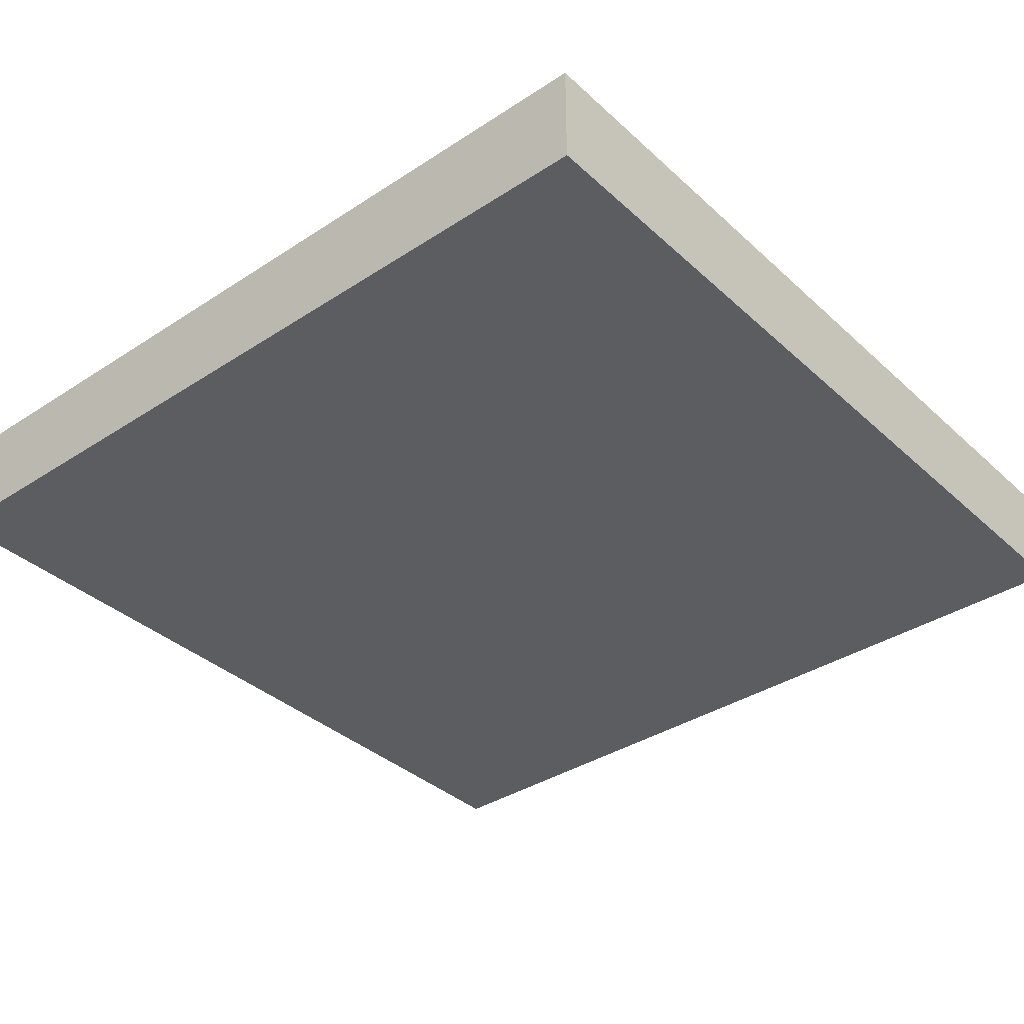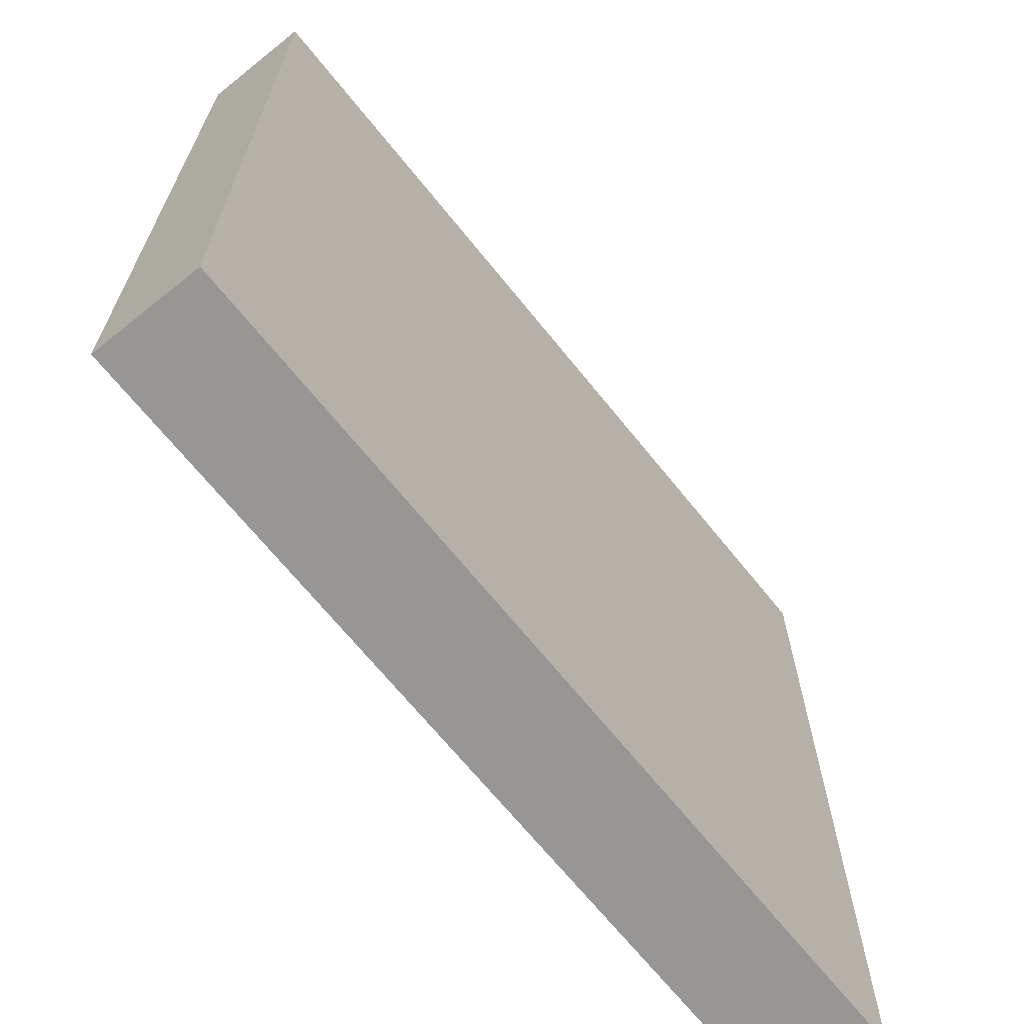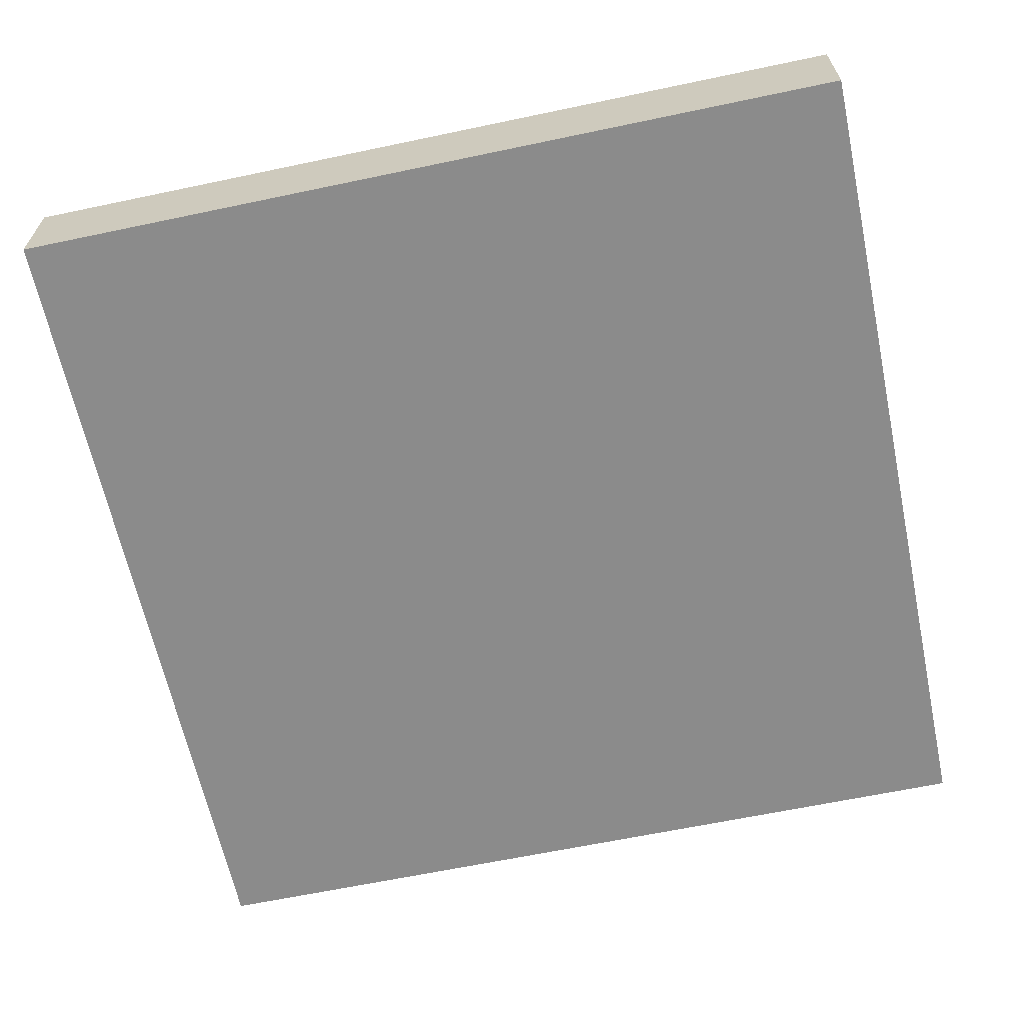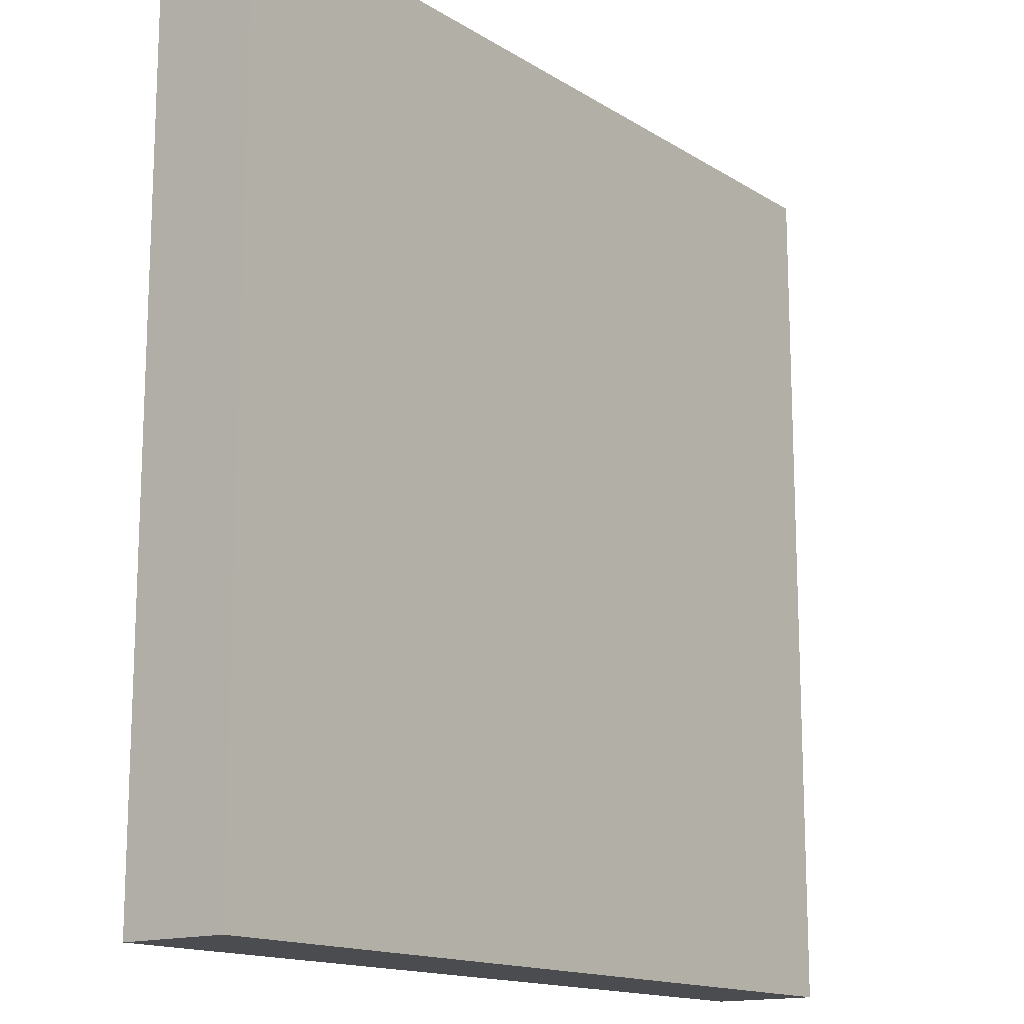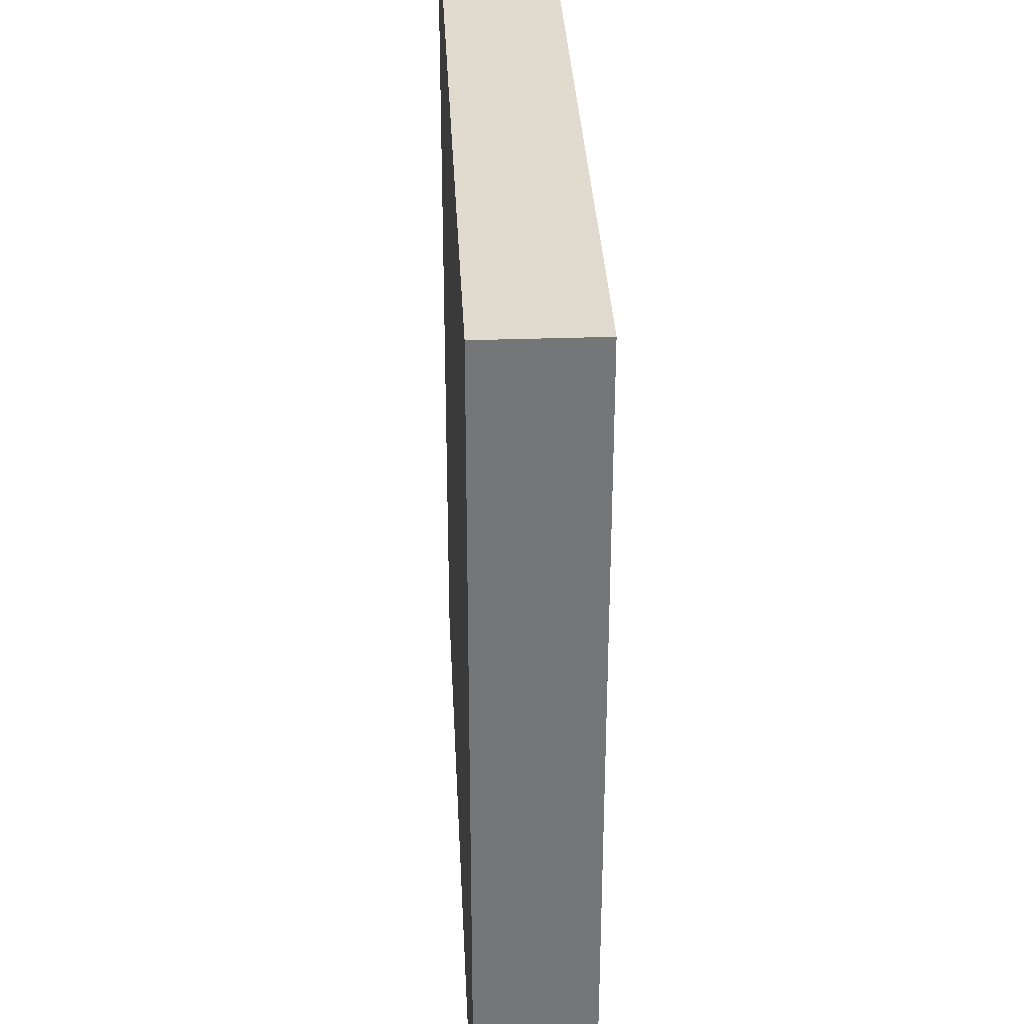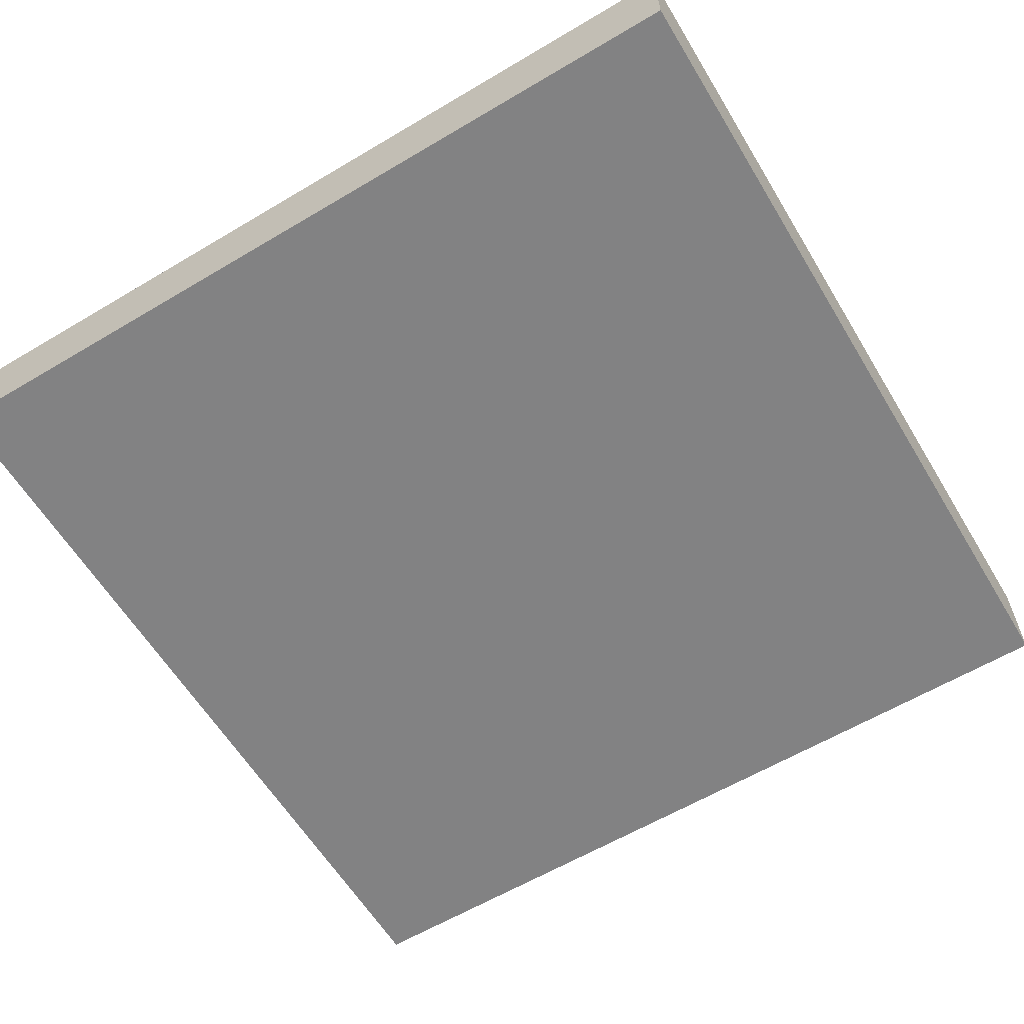
<metadata>
{"format":"obj","ext":"obj","renderer":"f3d","projection":"perspective","resolution":1024,"background":"white","views":[{"elev":-36.4,"azim":-139.6,"up":"+Y"},{"elev":-67.8,"azim":128.8,"up":"+Z"},{"elev":-63.9,"azim":-78.0,"up":"+Y"},{"elev":-14.9,"azim":-52.6,"up":"+Z"},{"elev":33.4,"azim":87.3,"up":"+Z"},{"elev":-60.9,"azim":-58.8,"up":"+Y"}]}
</metadata>
<code>
g Base1
v 7.34 2.695 -40.34
v 7.34 2.695 -36.34
v 7.34 2.195 -40.34
v 7.34 2.195 -36.34
v 3.34 2.695 -36.34
v 7.34 2.695 -36.34
v 3.34 2.695 -40.34
v 7.34 2.695 -40.34
v 7.34 2.695 -36.34
v 3.34 2.695 -36.34
v 7.34 2.195 -36.34
v 3.34 2.195 -36.34
v 3.34 2.695 -36.34
v 3.34 2.695 -40.34
v 3.34 2.195 -36.34
v 3.34 2.195 -40.34
v 3.34 2.195 -40.34
v 7.34 2.195 -40.34
v 3.34 2.195 -36.34
v 7.34 2.195 -36.34
v 3.34 2.695 -40.34
v 7.34 2.695 -40.34
v 3.34 2.195 -40.34
v 7.34 2.195 -40.34
f 1 2 3
f 3 2 4
f 5 6 7
f 7 6 8
f 9 10 11
f 11 10 12
f 13 14 15
f 15 14 16
f 17 18 19
f 19 18 20
f 21 22 23
f 23 22 24

</code>
